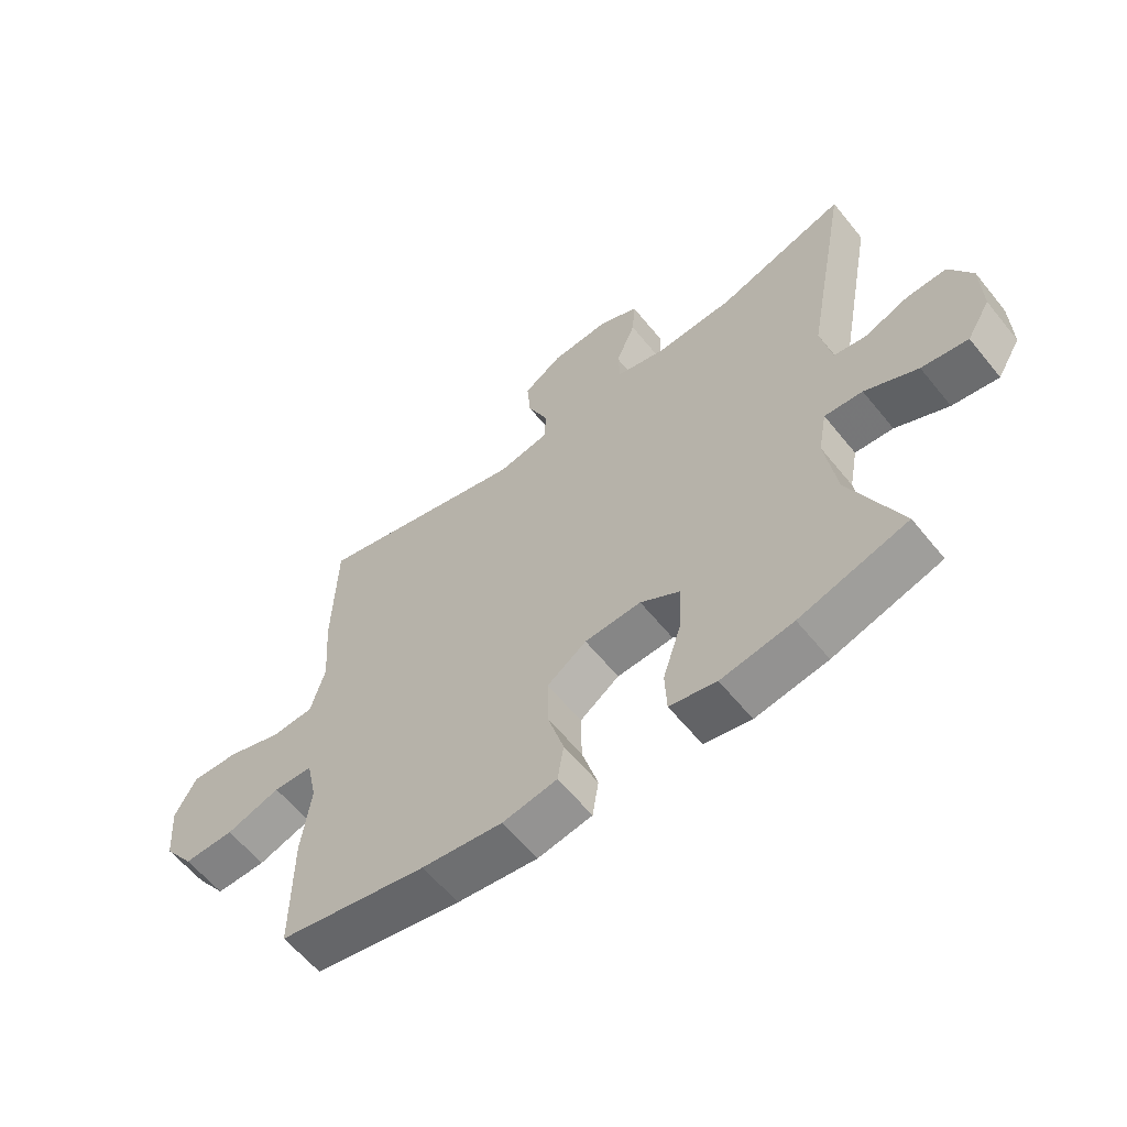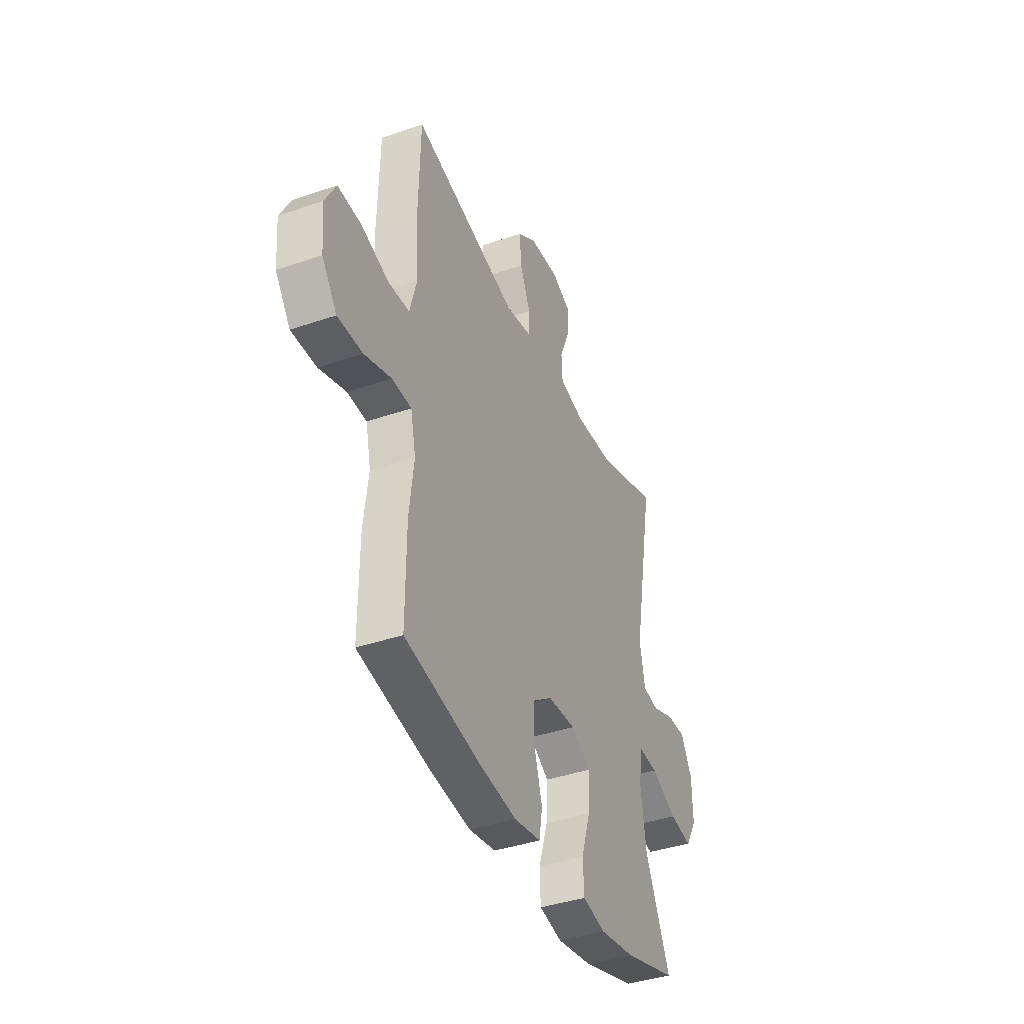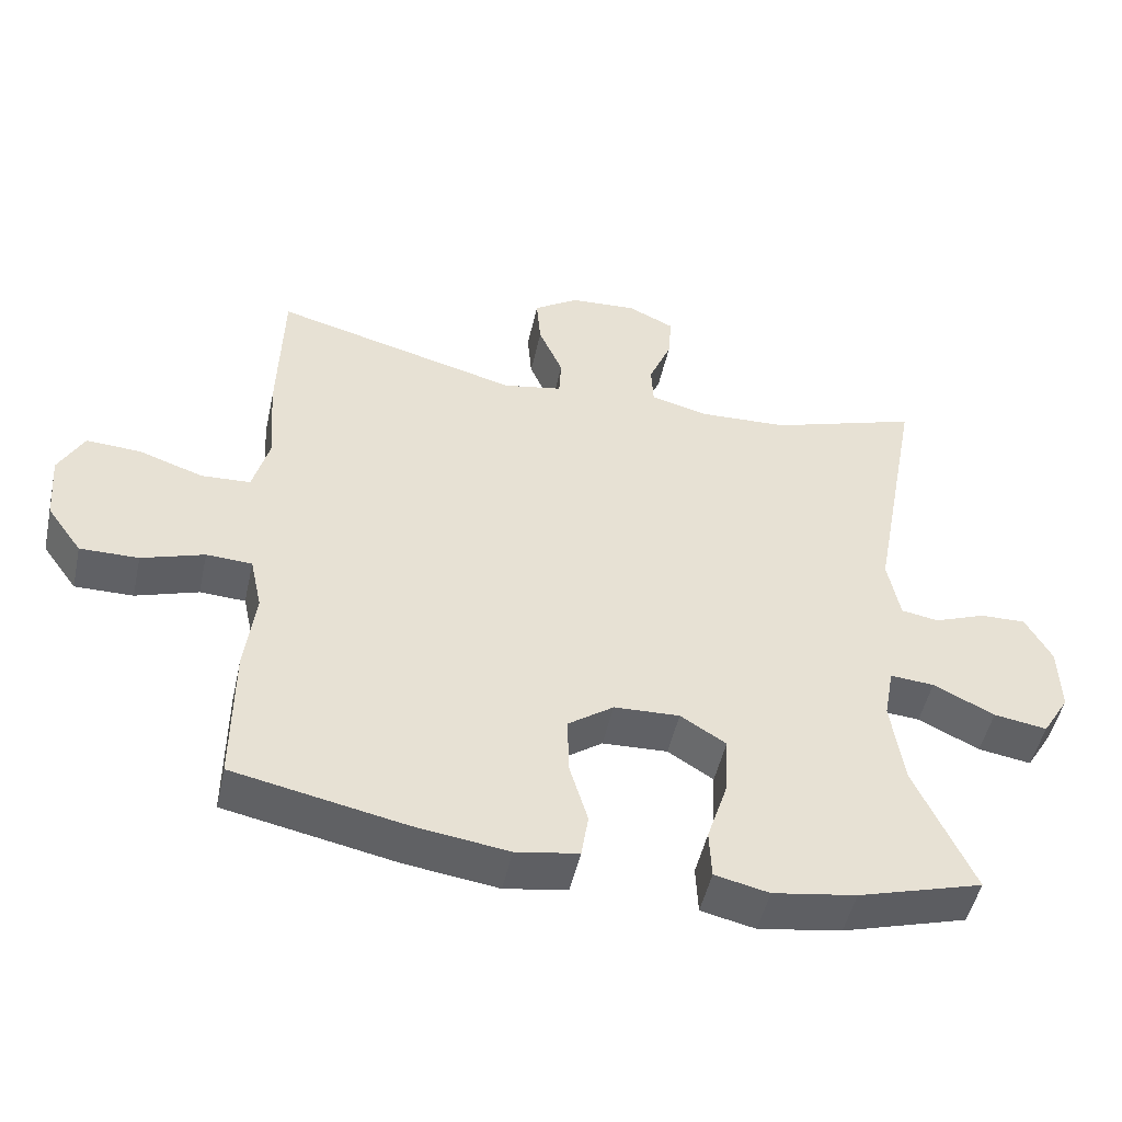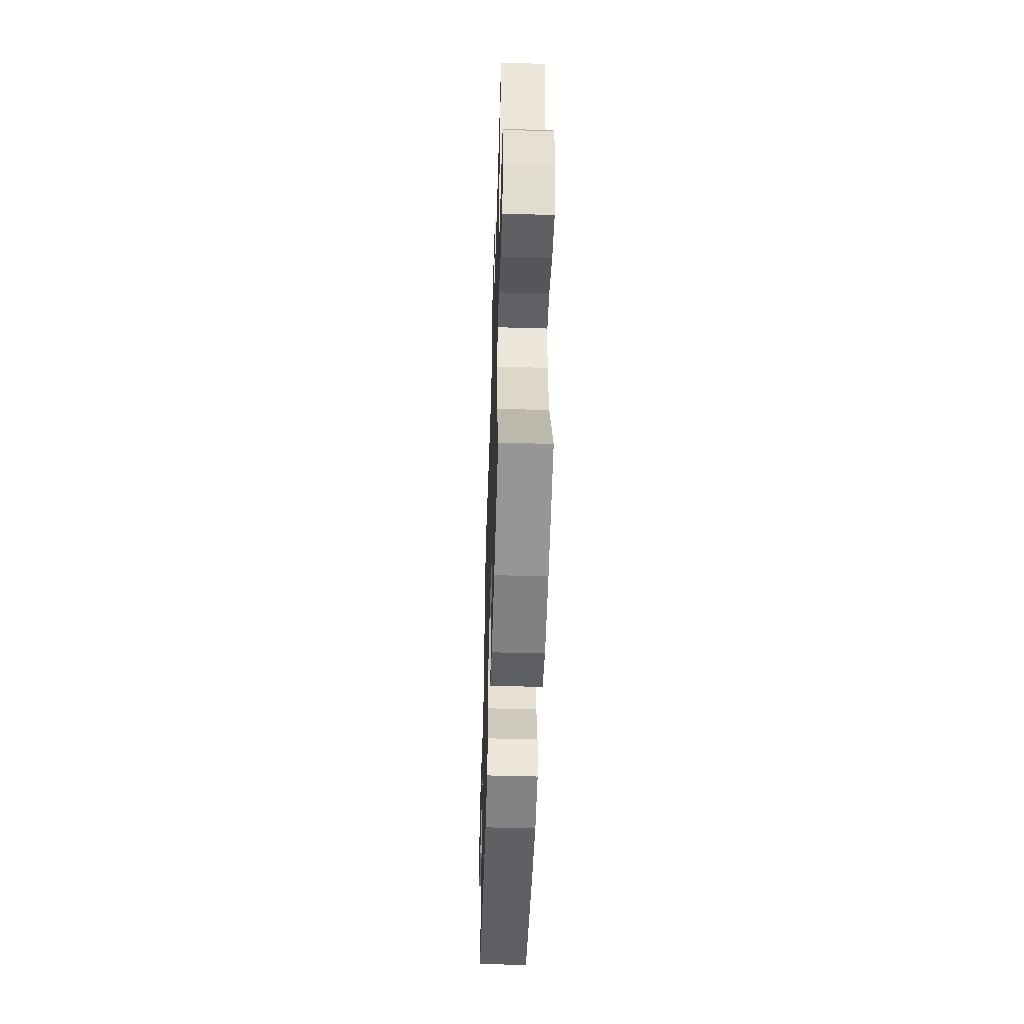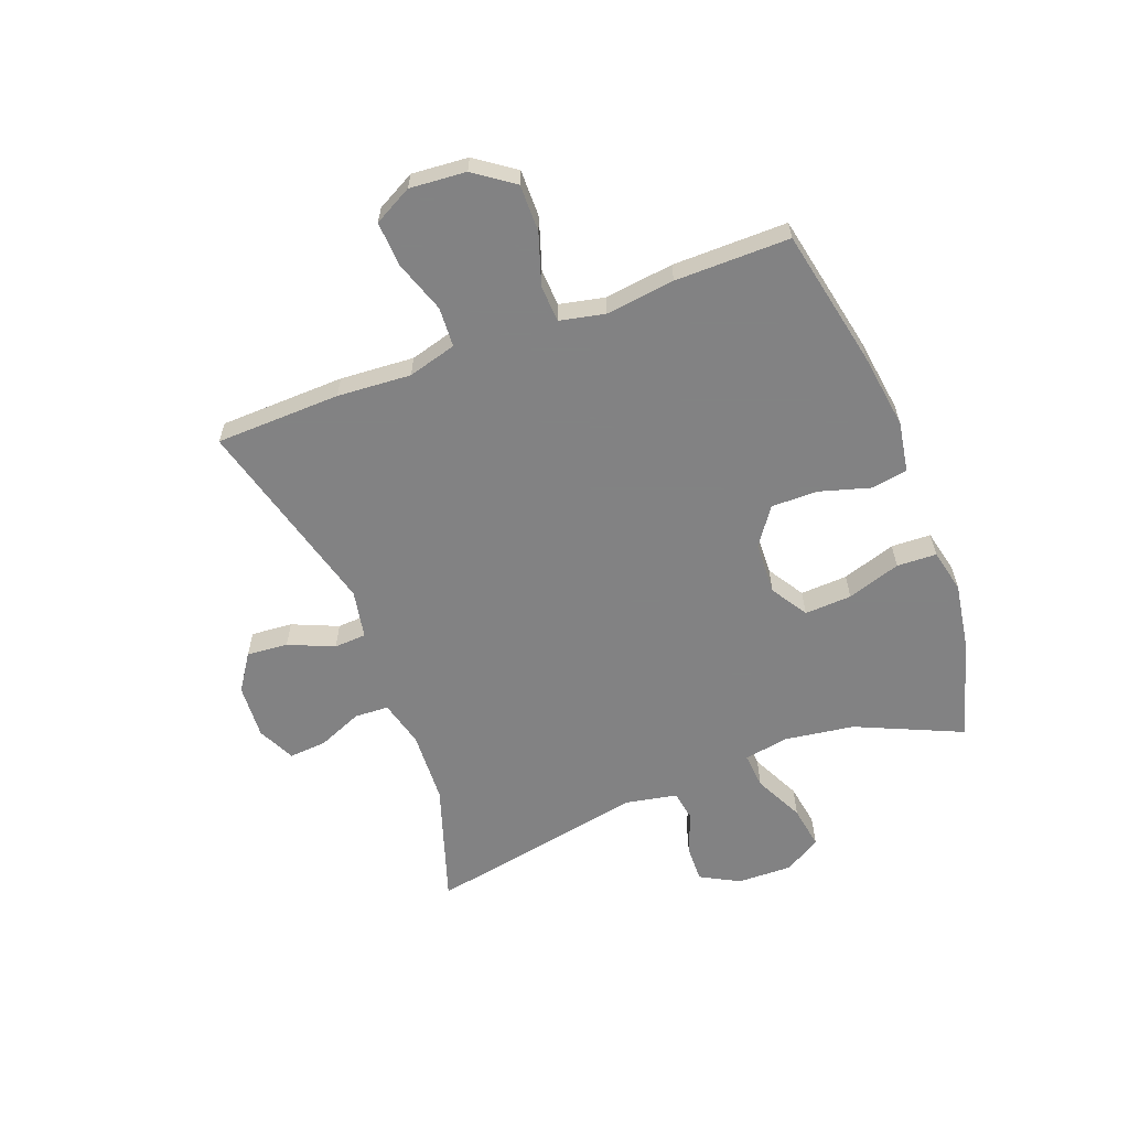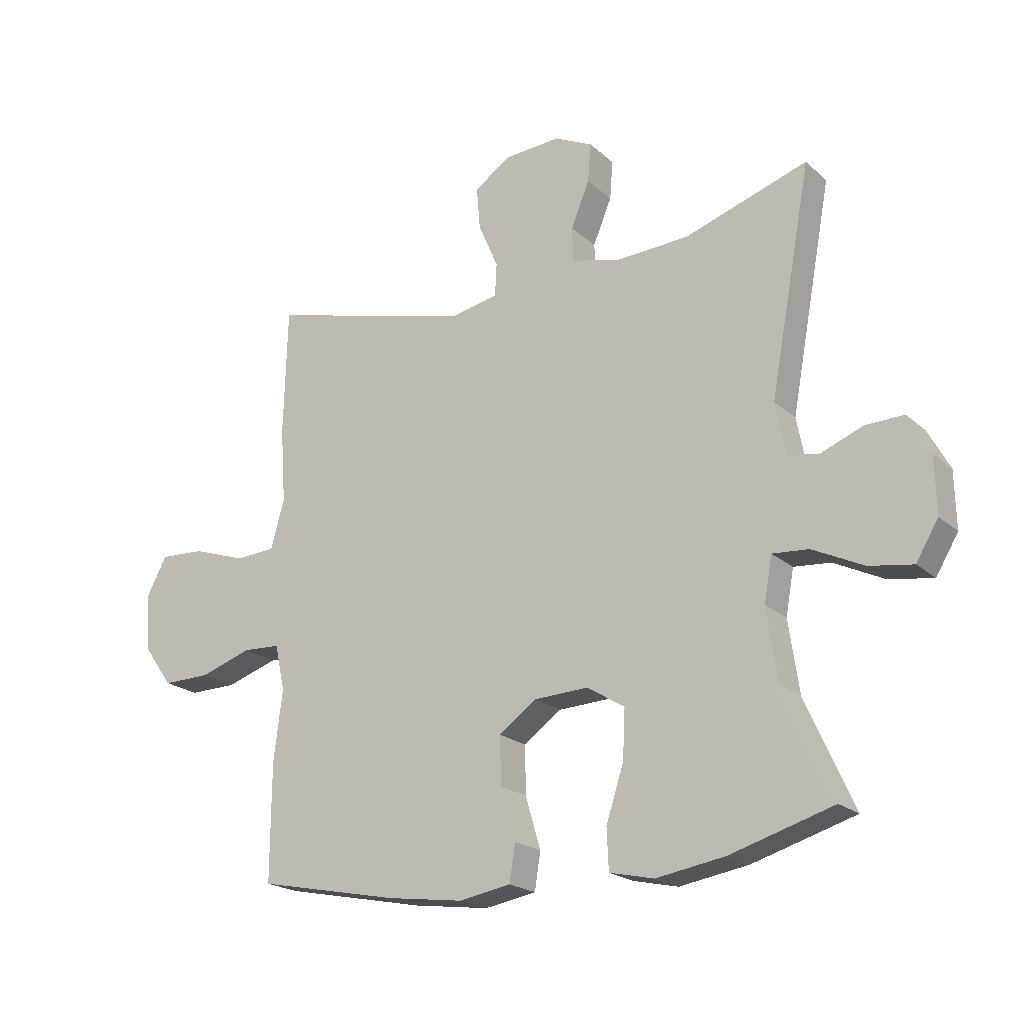
<metadata>
{"format":"obj","ext":"obj","renderer":"f3d","projection":"perspective","resolution":1024,"background":"white","views":[{"elev":-60.3,"azim":-141.2,"up":"+Z"},{"elev":-39.5,"azim":113.2,"up":"+Z"},{"elev":-49.5,"azim":167.6,"up":"+Z"},{"elev":-51.1,"azim":-91.8,"up":"+Z"},{"elev":-60.9,"azim":110.9,"up":"+Y"},{"elev":-20.5,"azim":-146.9,"up":"+Z"}]}
</metadata>
<code>
v -0.5 0.07 -0.5
v -0.418 0.07 -0.317
v -0.4 0.07 -0.194
v -0.414 0.07 -0.118
v -0.476 0.07 -0.123
v -0.562 0.07 -0.165
v -0.637 0.07 -0.177
v -0.675 0.07 -0.114
v -0.673 0.07 -0.018
v -0.636 0.07 0.05
v -0.571 0.07 0.048
v -0.499 0.07 0.02
v -0.446 0.07 0.029
v -0.429 0.07 0.118
v -0.5 0.07 0.5
v -0.29 0.07 0.431
v -0.164 0.07 0.425
v -0.083 0.07 0.446
v -0.08 0.07 0.505
v -0.112 0.07 0.582
v -0.117 0.07 0.648
v -0.052 0.07 0.679
v 0.043 0.07 0.673
v 0.106 0.07 0.631
v 0.1 0.07 0.559
v 0.066 0.07 0.48
v 0.069 0.07 0.424
v 0.153 0.07 0.408
v 0.5 0.07 0.5
v 0.506 0.07 0.283
v 0.497 0.07 0.155
v 0.52 0.07 0.071
v 0.589 0.07 0.067
v 0.68 0.07 0.098
v 0.757 0.07 0.102
v 0.792 0.07 0.036
v 0.784 0.07 -0.062
v 0.735 0.07 -0.13
v 0.653 0.07 -0.129
v 0.565 0.07 -0.1
v 0.501 0.07 -0.103
v 0.484 0.07 -0.181
v 0.499 0.07 -0.301
v 0.5 0.07 -0.5
v 0.259 0.07 -0.549
v 0.128 0.07 -0.567
v 0.04 0.07 -0.552
v 0.03 0.07 -0.489
v 0.056 0.07 -0.401
v 0.057 0.07 -0.32
v -0.007 0.07 -0.274
v -0.099 0.07 -0.27
v -0.163 0.07 -0.31
v -0.159 0.07 -0.392
v -0.129 0.07 -0.485
v -0.132 0.07 -0.554
v -0.208 0.07 -0.571
v -0.325 0.07 -0.552
v -0.5 0 -0.5
v -0.418 0 -0.317
v -0.4 0 -0.194
v -0.414 0 -0.118
v -0.476 0 -0.123
v -0.562 0 -0.165
v -0.637 0 -0.177
v -0.675 0 -0.114
v -0.673 0 -0.018
v -0.636 0 0.05
v -0.571 0 0.048
v -0.499 0 0.02
v -0.446 0 0.029
v -0.429 0 0.118
v -0.5 0 0.5
v -0.29 0 0.431
v -0.164 0 0.425
v -0.083 0 0.446
v -0.08 0 0.505
v -0.112 0 0.582
v -0.117 0 0.648
v -0.052 0 0.679
v 0.043 0 0.673
v 0.106 0 0.631
v 0.1 0 0.559
v 0.066 0 0.48
v 0.069 0 0.424
v 0.153 0 0.408
v 0.5 0 0.5
v 0.506 0 0.283
v 0.497 0 0.155
v 0.52 0 0.071
v 0.589 0 0.067
v 0.68 0 0.098
v 0.757 0 0.102
v 0.792 0 0.036
v 0.784 0 -0.062
v 0.735 0 -0.13
v 0.653 0 -0.129
v 0.565 0 -0.1
v 0.501 0 -0.103
v 0.484 0 -0.181
v 0.499 0 -0.301
v 0.5 0 -0.5
v 0.259 0 -0.549
v 0.128 0 -0.567
v 0.04 0 -0.552
v 0.03 0 -0.489
v 0.056 0 -0.401
v 0.057 0 -0.32
v -0.007 0 -0.274
v -0.099 0 -0.27
v -0.163 0 -0.31
v -0.159 0 -0.392
v -0.129 0 -0.485
v -0.132 0 -0.554
v -0.208 0 -0.571
v -0.325 0 -0.552
f 57 58 1 2
f 54 55 56 57
f 53 54 57 2
f 52 53 2 3
f 51 52 3 4
f 46 47 48 49
f 46 49 50
f 45 46 50
f 42 43 44 45
f 41 42 45 50
f 37 38 39 40
f 37 40 41
f 36 37 41
f 33 34 35 36
f 32 33 36 41
f 31 32 41 50
f 28 29 30 31
f 27 28 31 50
f 23 24 25 26
f 19 20 21 22
f 18 19 22 23
f 14 15 16
f 13 14 16 17
f 9 10 11 12
f 9 12 13
f 8 9 13
f 5 6 7 8
f 4 5 8 13
f 51 4 13 17
f 18 23 26 27
f 27 50 51
f 17 18 27 51
f 60 59 116 115
f 115 114 113 112
f 60 115 112 111
f 61 60 111 110
f 62 61 110 109
f 107 106 105 104
f 108 107 104
f 108 104 103
f 103 102 101 100
f 108 103 100 99
f 98 97 96 95
f 99 98 95
f 99 95 94
f 94 93 92 91
f 99 94 91 90
f 108 99 90 89
f 89 88 87 86
f 108 89 86 85
f 84 83 82 81
f 80 79 78 77
f 81 80 77 76
f 74 73 72
f 75 74 72 71
f 70 69 68 67
f 71 70 67
f 71 67 66
f 66 65 64 63
f 71 66 63 62
f 75 71 62 109
f 85 84 81 76
f 109 108 85
f 109 85 76 75
f 1 59 60 2
f 2 60 61 3
f 3 61 62 4
f 4 62 63 5
f 5 63 64 6
f 6 64 65 7
f 7 65 66 8
f 8 66 67 9
f 9 67 68 10
f 10 68 69 11
f 11 69 70 12
f 12 70 71 13
f 13 71 72 14
f 14 72 73 15
f 15 73 74 16
f 16 74 75 17
f 17 75 76 18
f 18 76 77 19
f 19 77 78 20
f 20 78 79 21
f 21 79 80 22
f 22 80 81 23
f 23 81 82 24
f 24 82 83 25
f 25 83 84 26
f 26 84 85 27
f 27 85 86 28
f 28 86 87 29
f 29 87 88 30
f 30 88 89 31
f 31 89 90 32
f 32 90 91 33
f 33 91 92 34
f 34 92 93 35
f 35 93 94 36
f 36 94 95 37
f 37 95 96 38
f 38 96 97 39
f 39 97 98 40
f 40 98 99 41
f 41 99 100 42
f 42 100 101 43
f 43 101 102 44
f 44 102 103 45
f 45 103 104 46
f 46 104 105 47
f 47 105 106 48
f 48 106 107 49
f 49 107 108 50
f 50 108 109 51
f 51 109 110 52
f 52 110 111 53
f 53 111 112 54
f 54 112 113 55
f 55 113 114 56
f 56 114 115 57
f 57 115 116 58
f 58 116 59 1

</code>
